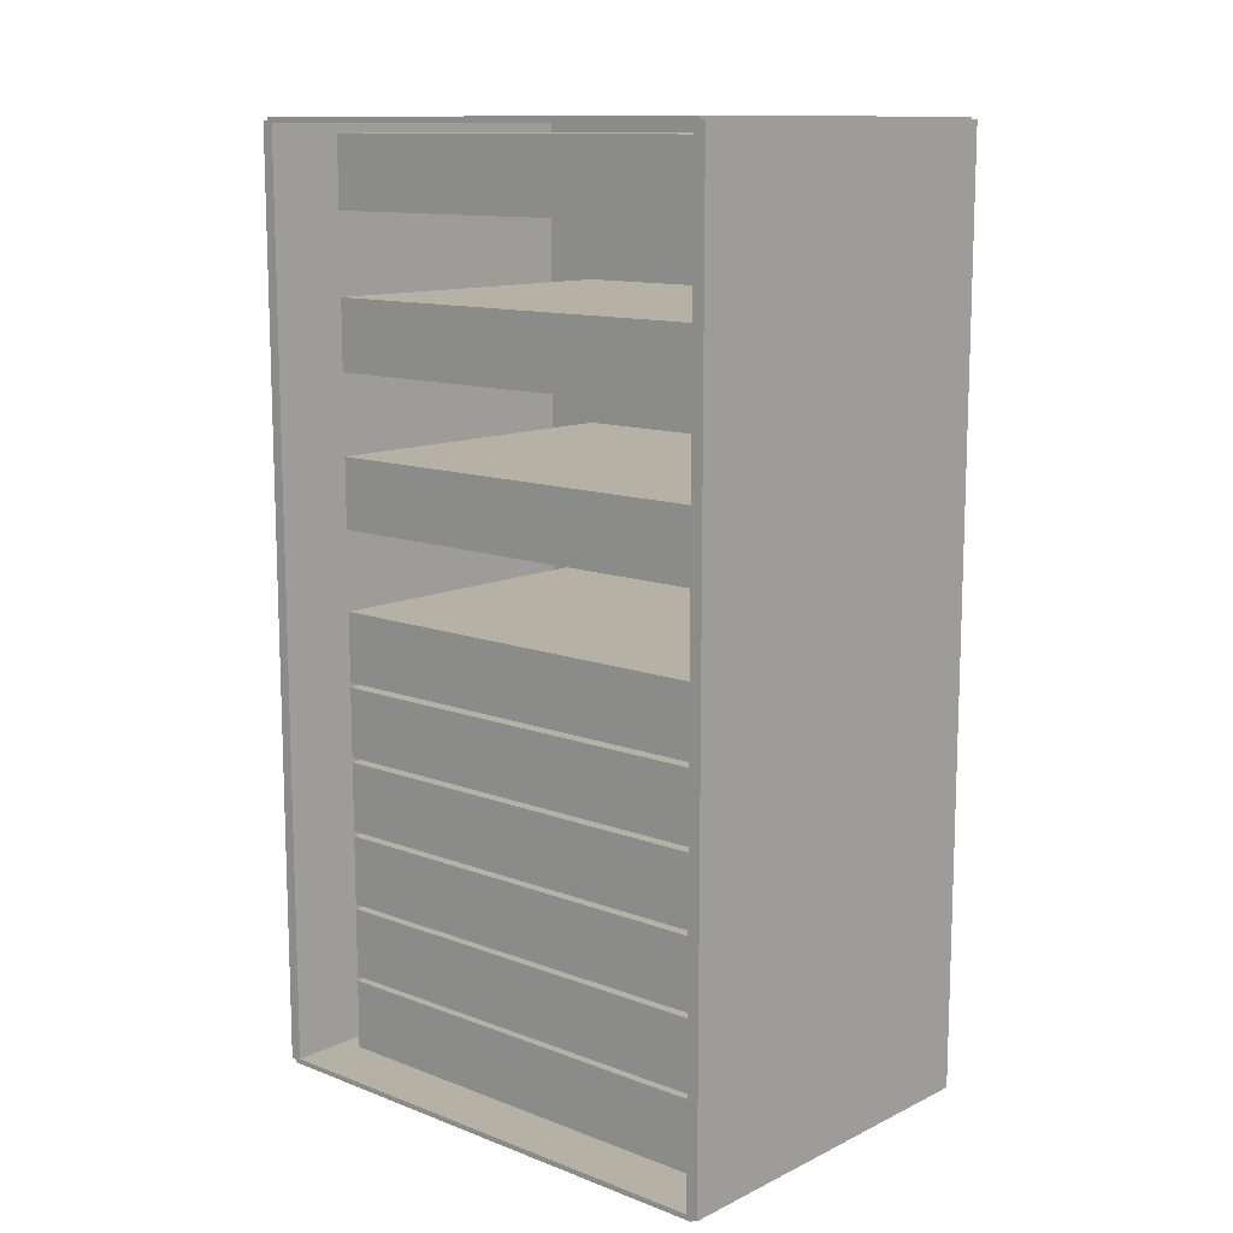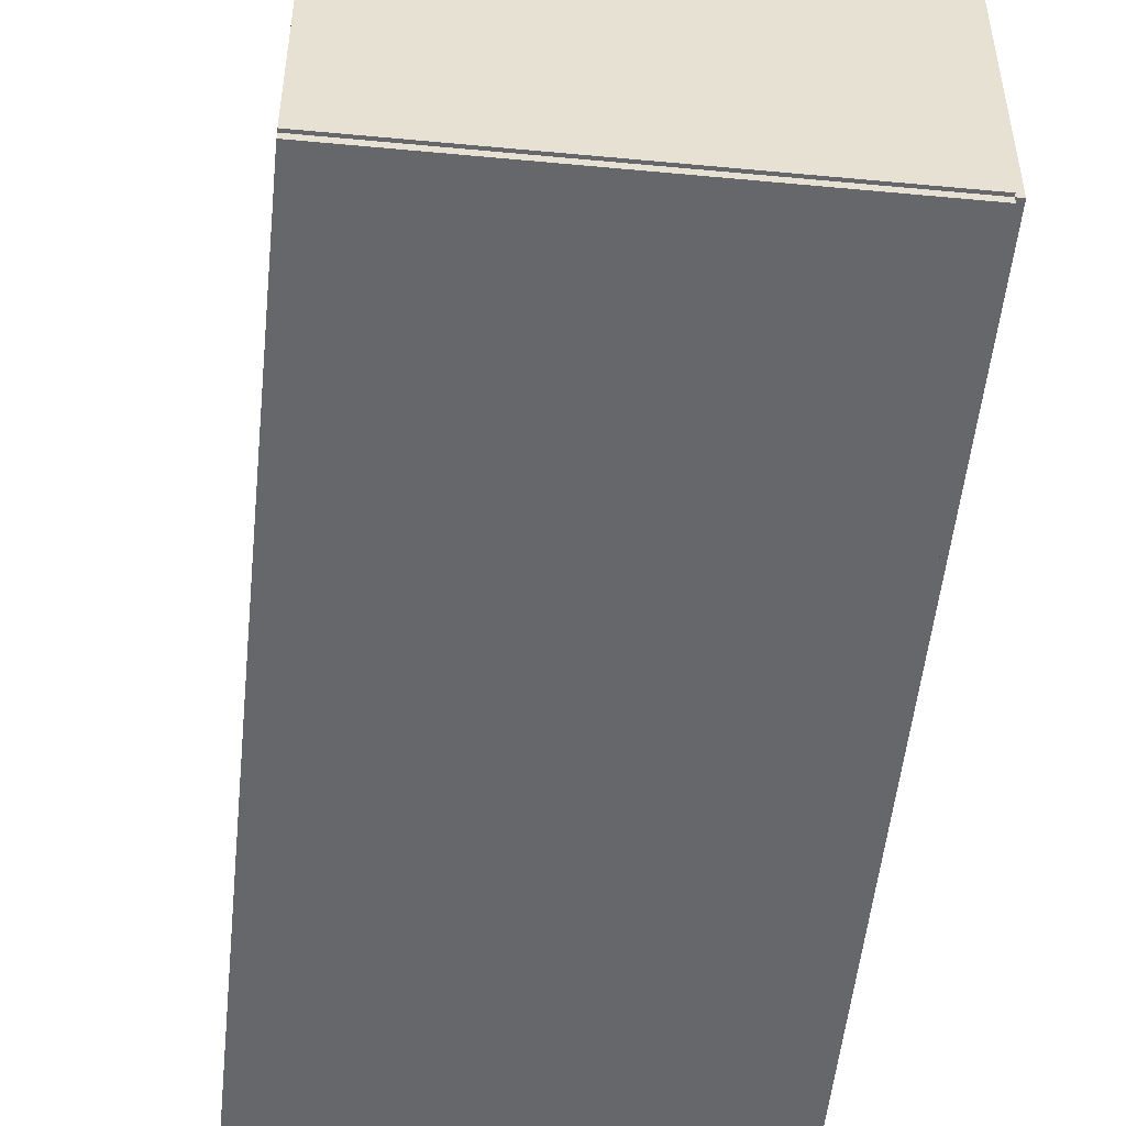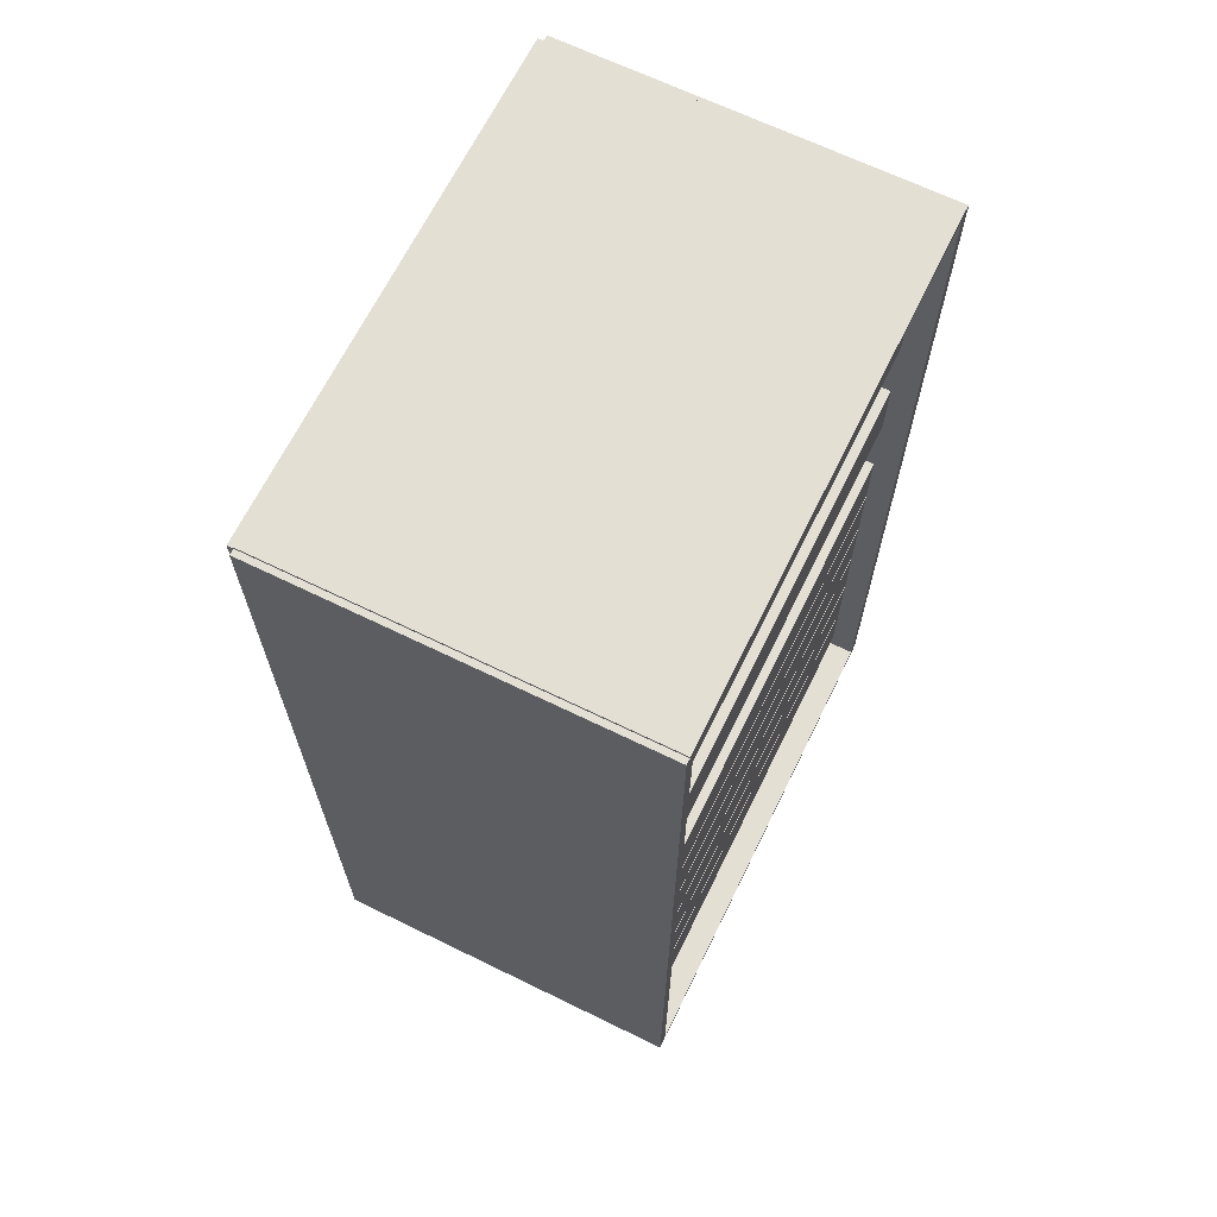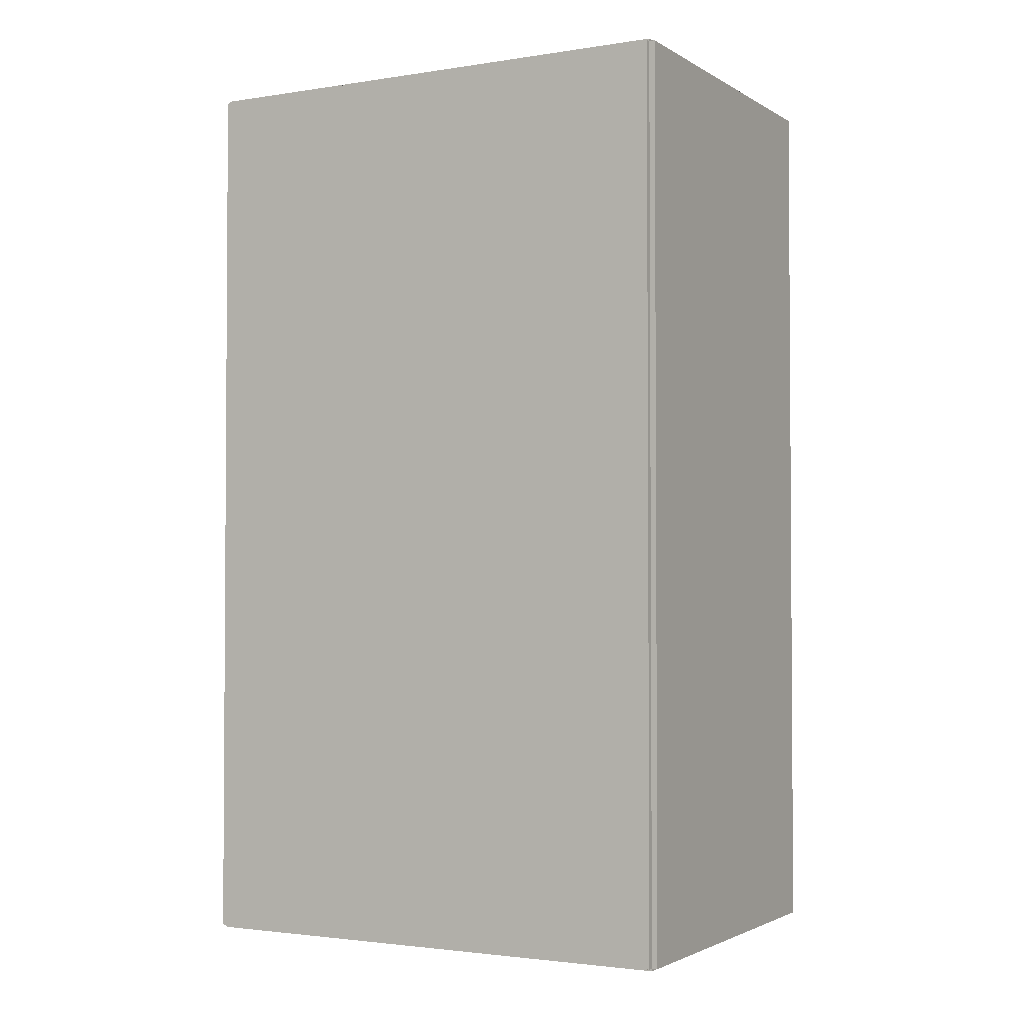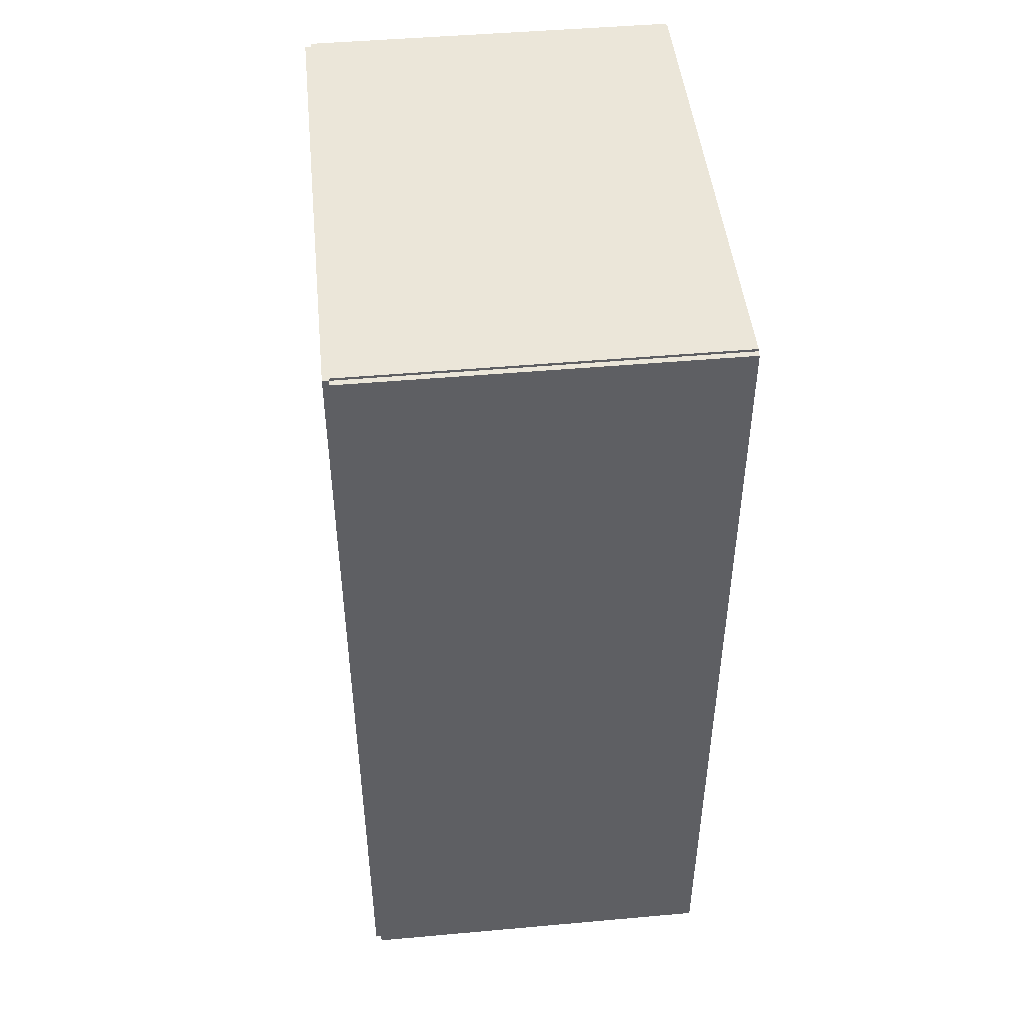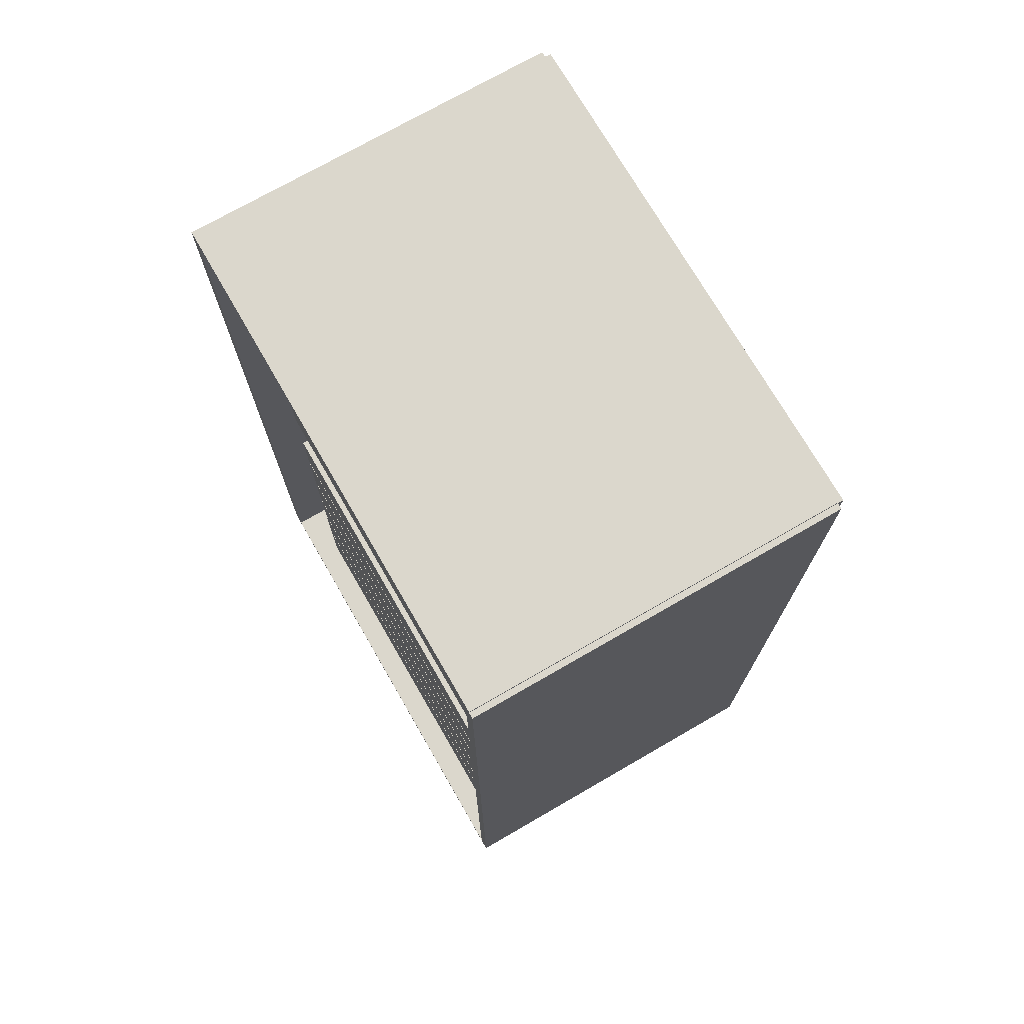
<metadata>
{"format":"obj","ext":"obj","renderer":"f3d","projection":"perspective","resolution":1024,"background":"white","views":[{"elev":12.0,"azim":131.9,"up":"+Y"},{"elev":-52.1,"azim":174.2,"up":"+Z"},{"elev":66.6,"azim":26.1,"up":"+Y"},{"elev":-2.3,"azim":-61.3,"up":"+Y"},{"elev":46.8,"azim":-5.8,"up":"+Y"},{"elev":73.2,"azim":150.0,"up":"+Y"}]}
</metadata>
<code>
v -0.09762 -0.2375 -0.003065
v -0.09762 -0.2375 0.003065
v -0.09762 0.2375 -0.003065
v -0.09762 0.2375 0.003065
v 0.09762 -0.2375 -0.003065
v 0.09762 -0.2375 0.003065
v 0.09762 0.2375 -0.003065
v 0.09762 0.2375 0.003065
v -0.09455 -0.2375 0
v -0.1007 -0.2375 0
v -0.09455 0.2375 0
v -0.1007 0.2375 0
v -0.09455 -0.2375 0.2669
v -0.1007 -0.2375 0.2669
v -0.09455 0.2375 0.2669
v -0.1007 0.2375 0.2669
v -0.09762 0.2362 0.2669
v -0.09762 0.2389 0.2669
v -0.09762 0.2362 0
v -0.09762 0.2389 0
v 0.09762 0.2362 0.2669
v 0.09762 0.2389 0.2669
v 0.09762 0.2362 0
v 0.09762 0.2389 0
v -0.09762 -0.2362 0
v -0.09762 -0.2389 0
v -0.09762 -0.2362 0.2669
v -0.09762 -0.2389 0.2669
v 0.09762 -0.2362 0
v 0.09762 -0.2389 0
v 0.09762 -0.2362 0.2669
v 0.09762 -0.2389 0.2669
v -0.09762 -0.2375 0.2638
v -0.09762 -0.2375 0.27
v -0.09762 0.2375 0.2638
v -0.09762 0.2375 0.27
v 0.09762 -0.2375 0.2638
v 0.09762 -0.2375 0.27
v 0.09762 0.2375 0.2638
v 0.09762 0.2375 0.27
v -0.09149 0.2314 0
v -0.09149 0.1957 0
v -0.09149 0.2314 0.2321
v -0.09149 0.1957 0.2321
v 0.08483 0.2314 0
v 0.08483 0.1957 0
v 0.08483 0.2314 0.2321
v 0.08483 0.1957 0.2321
v -0.09149 0.155 0
v -0.09149 0.1193 0
v -0.09149 0.155 0.2321
v -0.09149 0.1193 0.2321
v 0.08483 0.155 0
v 0.08483 0.1193 0
v 0.08483 0.155 0.2321
v 0.08483 0.1193 0.2321
v -0.09149 0.07854 0
v -0.09149 0.04282 0
v -0.09149 0.07854 0.2321
v -0.09149 0.04282 0.2321
v 0.08483 0.07854 0
v 0.08483 0.04282 0
v 0.08483 0.07854 0.2321
v 0.08483 0.04282 0.2321
v -0.09149 0.002102 0
v -0.09149 -0.03362 0
v -0.09149 0.002102 0.2321
v -0.09149 -0.03362 0.2321
v 0.08483 0.002102 0
v 0.08483 -0.03362 0
v 0.08483 0.002102 0.2321
v 0.08483 -0.03362 0.2321
v -0.09149 -0.03612 0
v -0.09149 -0.07184 0
v -0.09149 -0.03612 0.2321
v -0.09149 -0.07184 0.2321
v 0.08483 -0.03612 0
v 0.08483 -0.07184 0
v 0.08483 -0.03612 0.2321
v 0.08483 -0.07184 0.2321
v -0.09149 -0.07433 0
v -0.09149 -0.1101 0
v -0.09149 -0.07433 0.2321
v -0.09149 -0.1101 0.2321
v 0.08483 -0.07433 0
v 0.08483 -0.1101 0
v 0.08483 -0.07433 0.2321
v 0.08483 -0.1101 0.2321
v -0.09149 -0.1126 0
v -0.09149 -0.1483 0
v -0.09149 -0.1126 0.2321
v -0.09149 -0.1483 0.2321
v 0.08483 -0.1126 0
v 0.08483 -0.1483 0
v 0.08483 -0.1126 0.2321
v 0.08483 -0.1483 0.2321
v -0.09149 -0.1508 0
v -0.09149 -0.1865 0
v -0.09149 -0.1508 0.2321
v -0.09149 -0.1865 0.2321
v 0.08483 -0.1508 0
v 0.08483 -0.1865 0
v 0.08483 -0.1508 0.2321
v 0.08483 -0.1865 0.2321
v -0.09149 -0.189 0
v -0.09149 -0.2247 0
v -0.09149 -0.189 0.2321
v -0.09149 -0.2247 0.2321
v 0.08483 -0.189 0
v 0.08483 -0.2247 0
v 0.08483 -0.189 0.2321
v 0.08483 -0.2247 0.2321
f 2 4 1
f 5 2 1
f 1 4 3
f 3 5 1
f 2 8 4
f 6 2 5
f 6 8 2
f 4 8 3
f 7 5 3
f 3 8 7
f 7 6 5
f 8 6 7
f 10 12 9
f 13 10 9
f 9 12 11
f 11 13 9
f 10 16 12
f 14 10 13
f 14 16 10
f 12 16 11
f 15 13 11
f 11 16 15
f 15 14 13
f 16 14 15
f 18 20 17
f 21 18 17
f 17 20 19
f 19 21 17
f 18 24 20
f 22 18 21
f 22 24 18
f 20 24 19
f 23 21 19
f 19 24 23
f 23 22 21
f 24 22 23
f 26 28 25
f 29 26 25
f 25 28 27
f 27 29 25
f 26 32 28
f 30 26 29
f 30 32 26
f 28 32 27
f 31 29 27
f 27 32 31
f 31 30 29
f 32 30 31
f 34 36 33
f 37 34 33
f 33 36 35
f 35 37 33
f 34 40 36
f 38 34 37
f 38 40 34
f 36 40 35
f 39 37 35
f 35 40 39
f 39 38 37
f 40 38 39
f 42 44 41
f 45 42 41
f 41 44 43
f 43 45 41
f 42 48 44
f 46 42 45
f 46 48 42
f 44 48 43
f 47 45 43
f 43 48 47
f 47 46 45
f 48 46 47
f 50 52 49
f 53 50 49
f 49 52 51
f 51 53 49
f 50 56 52
f 54 50 53
f 54 56 50
f 52 56 51
f 55 53 51
f 51 56 55
f 55 54 53
f 56 54 55
f 58 60 57
f 61 58 57
f 57 60 59
f 59 61 57
f 58 64 60
f 62 58 61
f 62 64 58
f 60 64 59
f 63 61 59
f 59 64 63
f 63 62 61
f 64 62 63
f 66 68 65
f 69 66 65
f 65 68 67
f 67 69 65
f 66 72 68
f 70 66 69
f 70 72 66
f 68 72 67
f 71 69 67
f 67 72 71
f 71 70 69
f 72 70 71
f 74 76 73
f 77 74 73
f 73 76 75
f 75 77 73
f 74 80 76
f 78 74 77
f 78 80 74
f 76 80 75
f 79 77 75
f 75 80 79
f 79 78 77
f 80 78 79
f 82 84 81
f 85 82 81
f 81 84 83
f 83 85 81
f 82 88 84
f 86 82 85
f 86 88 82
f 84 88 83
f 87 85 83
f 83 88 87
f 87 86 85
f 88 86 87
f 90 92 89
f 93 90 89
f 89 92 91
f 91 93 89
f 90 96 92
f 94 90 93
f 94 96 90
f 92 96 91
f 95 93 91
f 91 96 95
f 95 94 93
f 96 94 95
f 98 100 97
f 101 98 97
f 97 100 99
f 99 101 97
f 98 104 100
f 102 98 101
f 102 104 98
f 100 104 99
f 103 101 99
f 99 104 103
f 103 102 101
f 104 102 103
f 106 108 105
f 109 106 105
f 105 108 107
f 107 109 105
f 106 112 108
f 110 106 109
f 110 112 106
f 108 112 107
f 111 109 107
f 107 112 111
f 111 110 109
f 112 110 111

</code>
